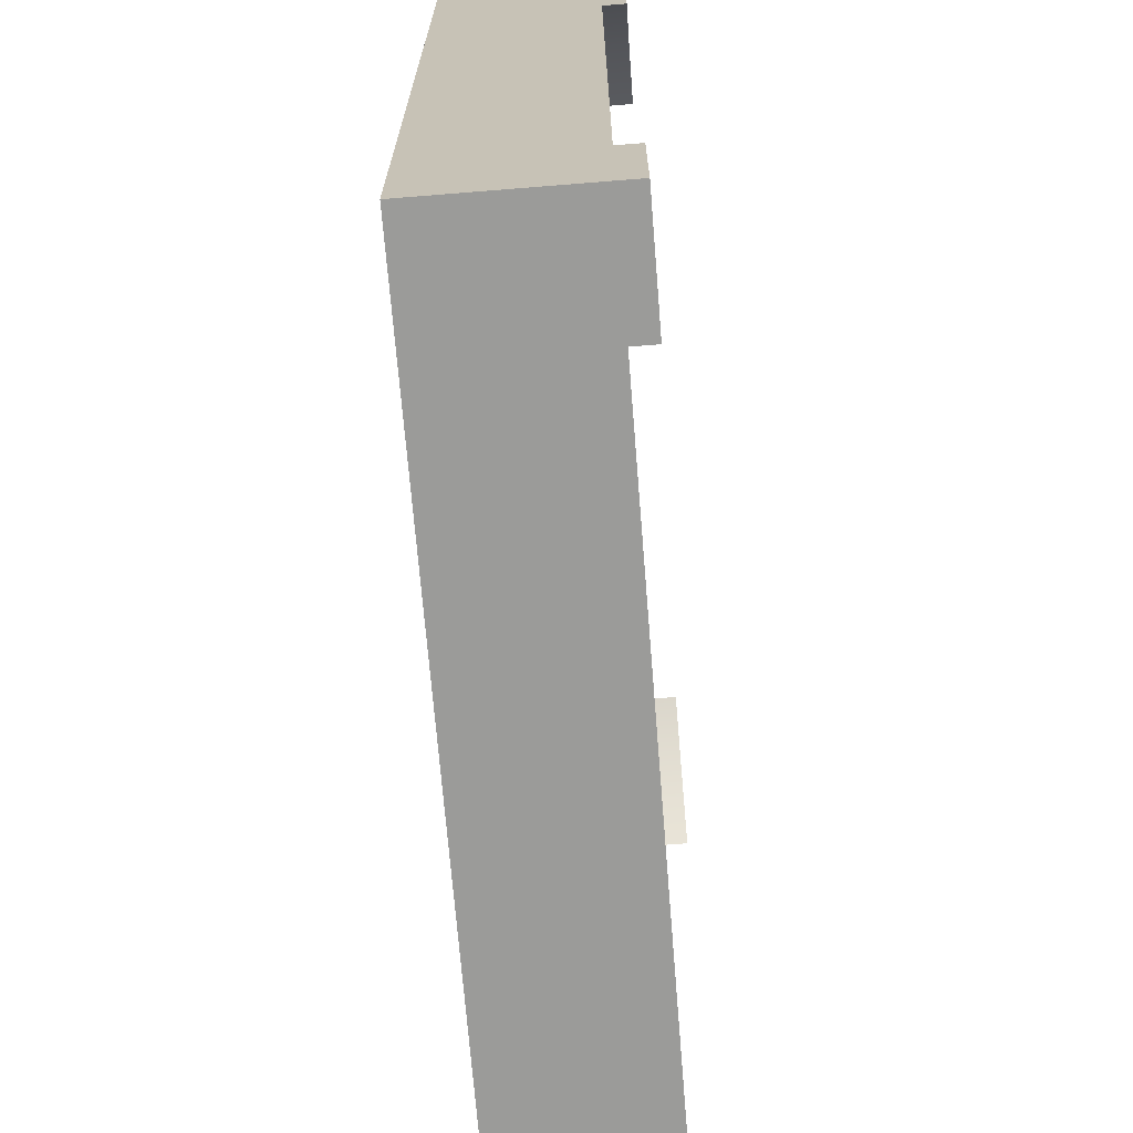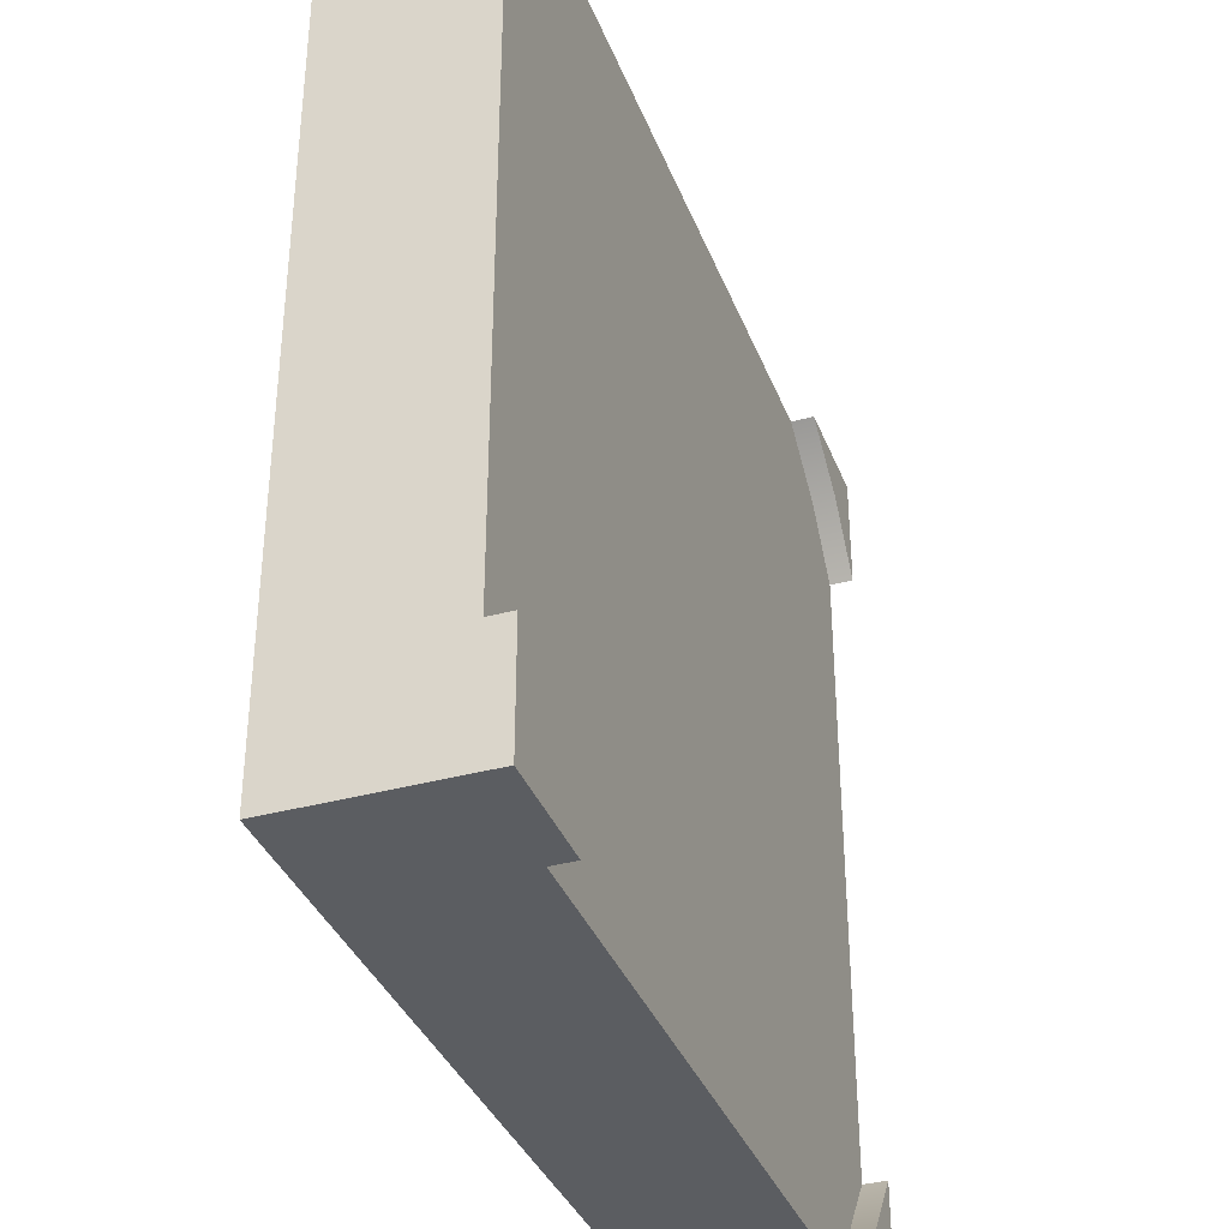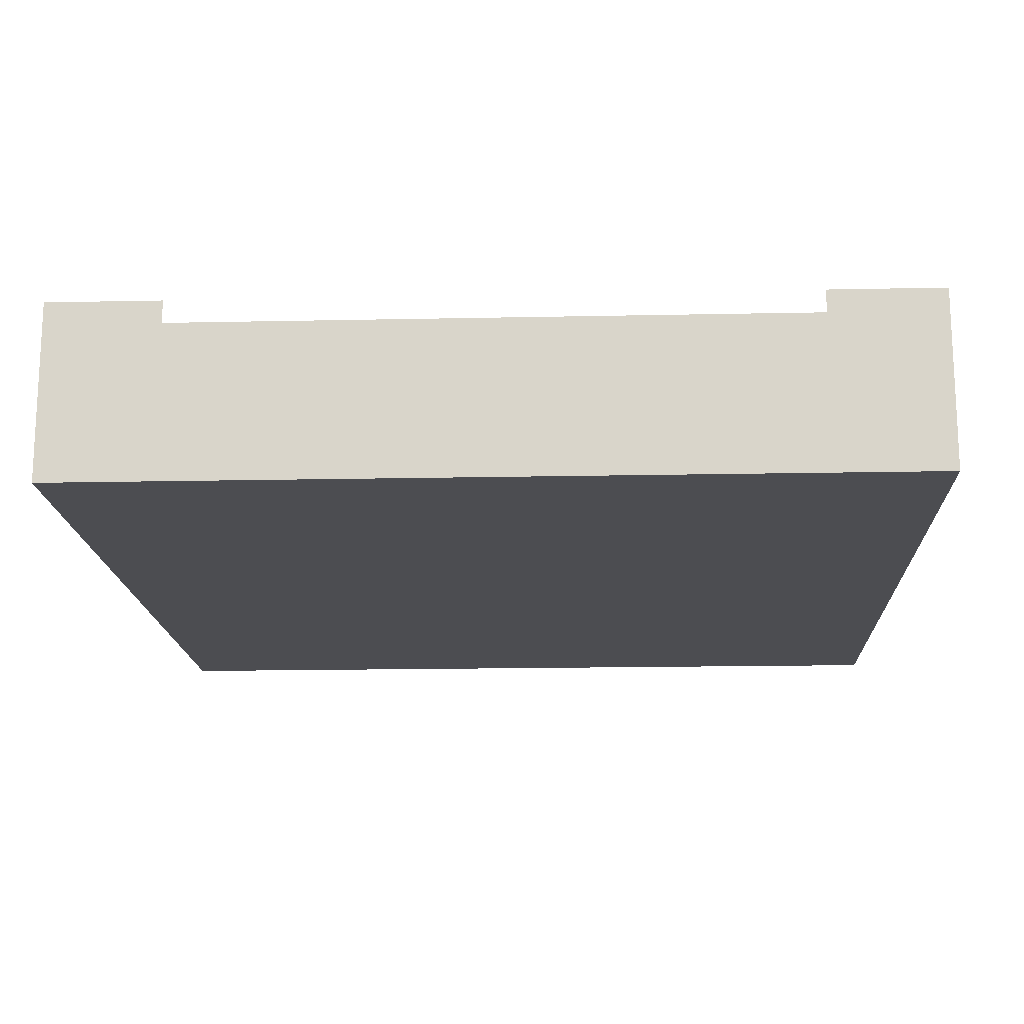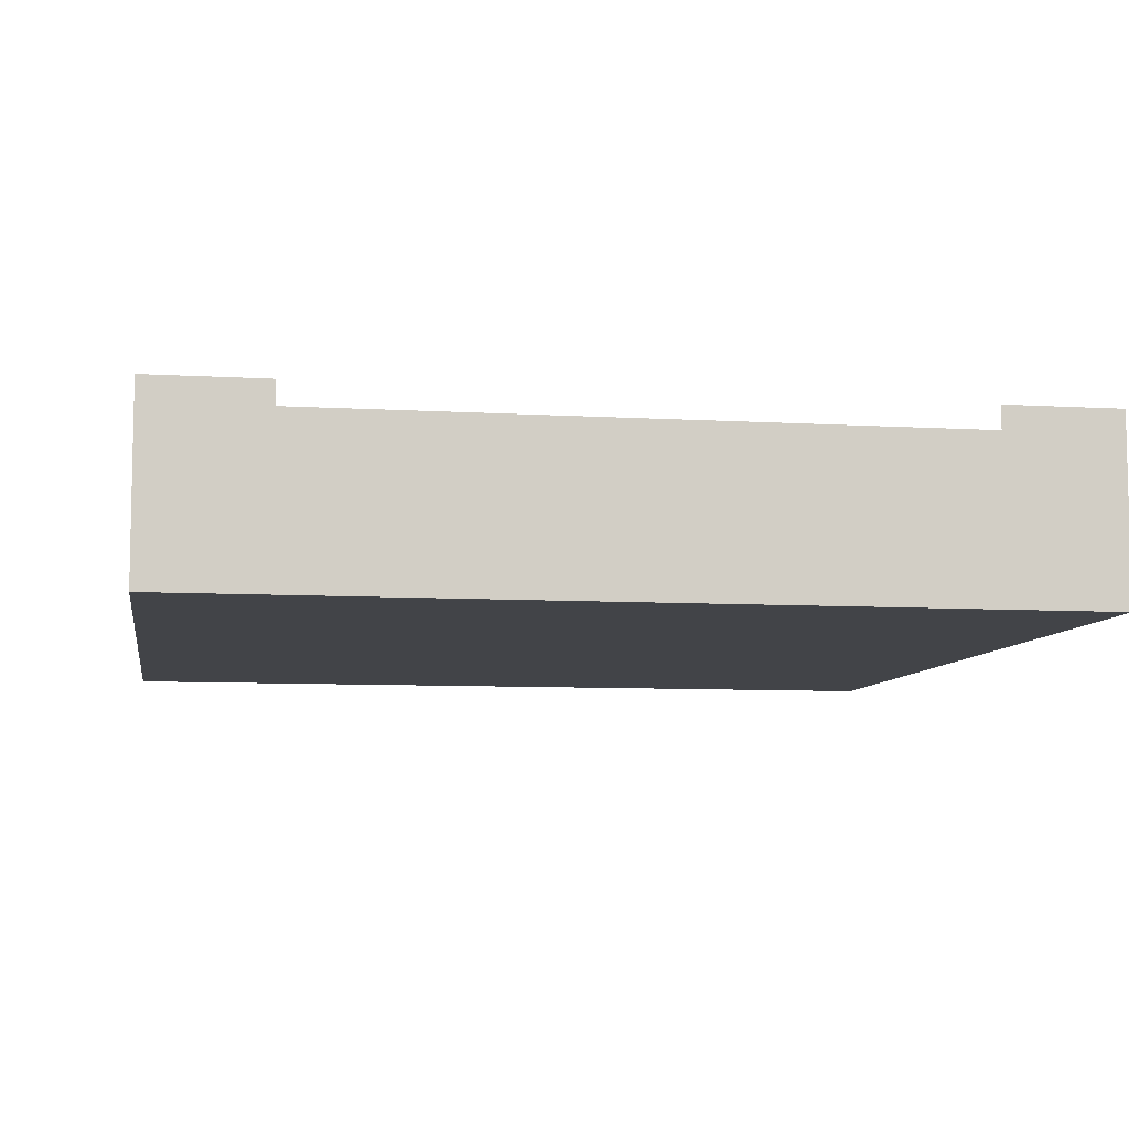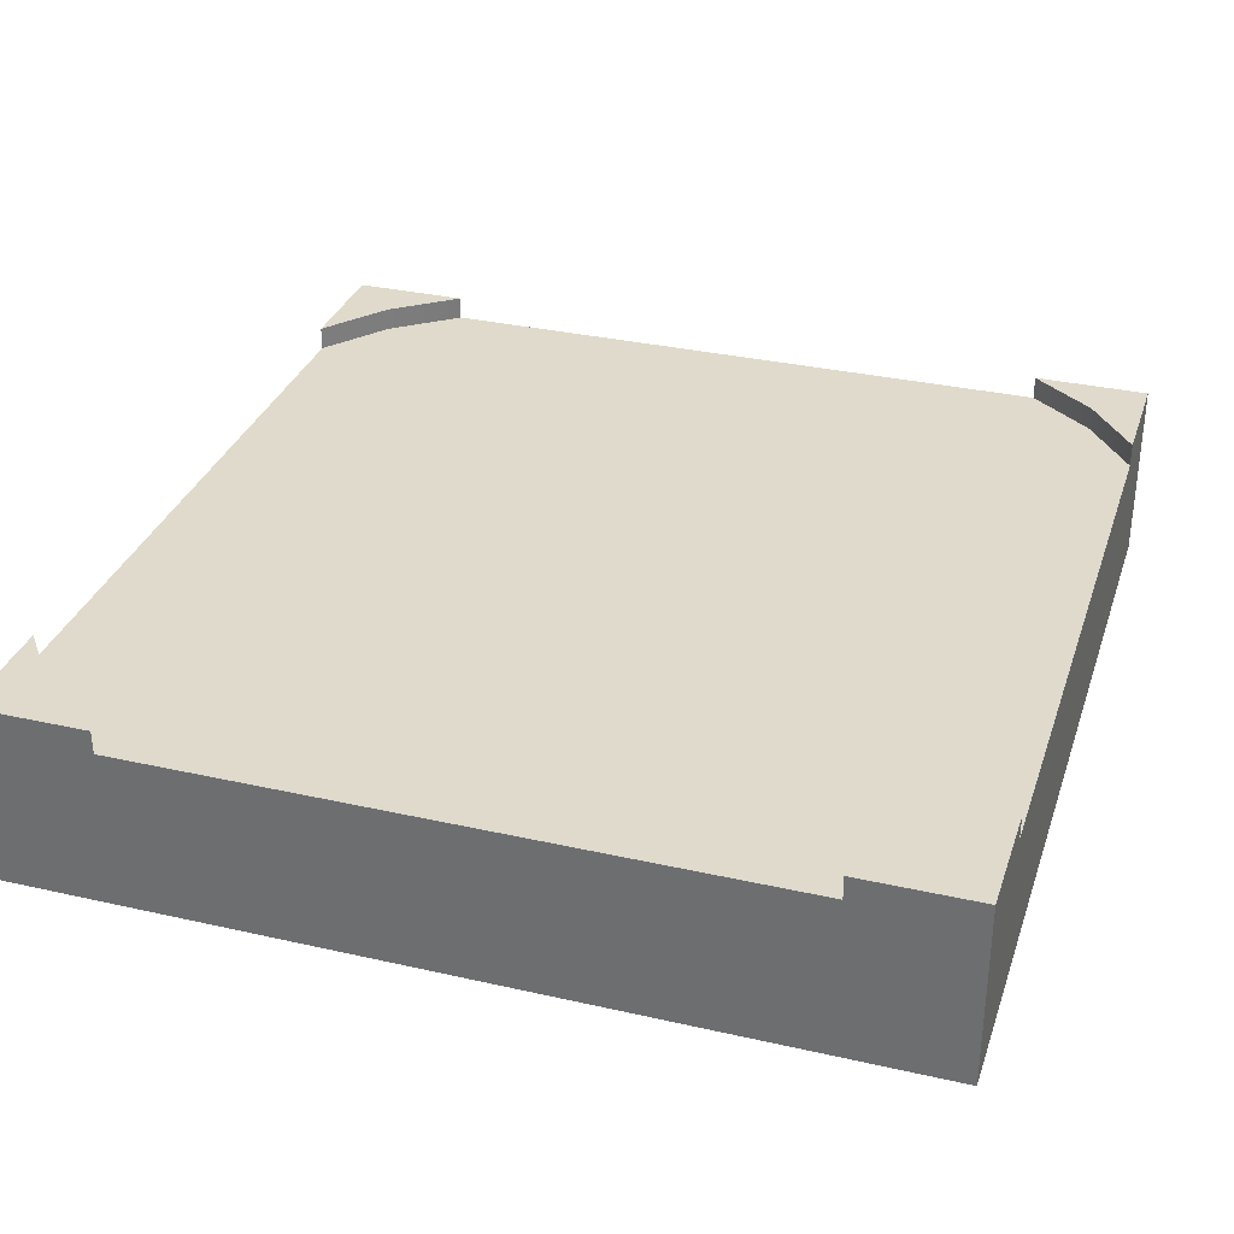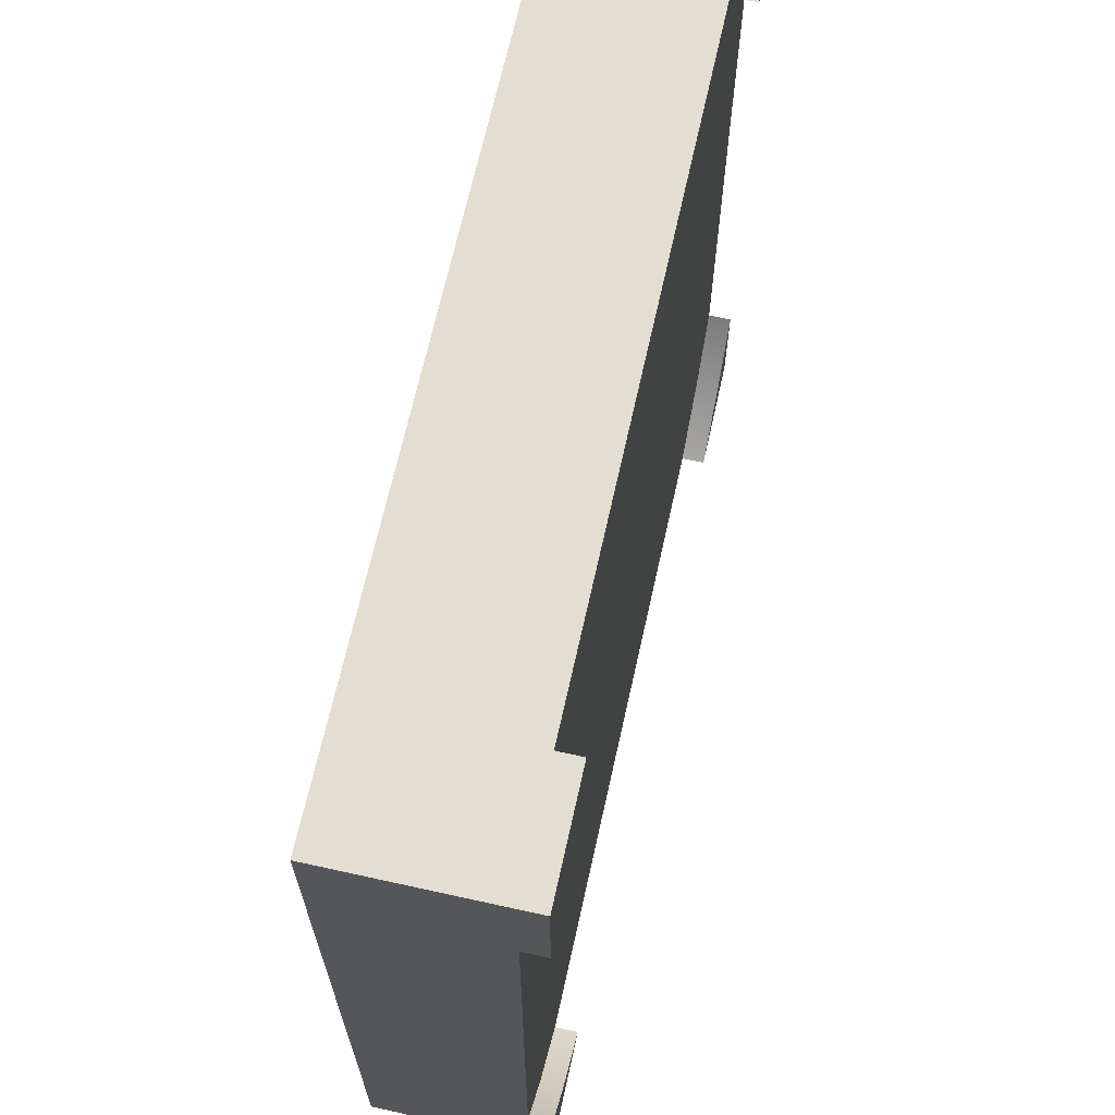
<metadata>
{"format":"obj","ext":"obj","renderer":"f3d","projection":"perspective","resolution":1024,"background":"white","views":[{"elev":-69.6,"azim":94.6,"up":"+Z"},{"elev":-36.2,"azim":109.7,"up":"+Z"},{"elev":-16.1,"azim":92.5,"up":"+Y"},{"elev":-7.8,"azim":170.5,"up":"+Y"},{"elev":32.5,"azim":107.5,"up":"+Y"},{"elev":67.5,"azim":102.5,"up":"+Z"}]}
</metadata>
<code>
o roadTile_039
v 0 1e-06 -24
v 0 1e-06 -20.79
v 0 4.4 -20.79
v 0 5.04 -20.79
v 0 5.04 -24
v 3.209 0 -0
v 0 0 -0
v 0 0 -3.209
v 3.209 1e-06 -24
v 20.79 1e-06 -24
v 24 1e-06 -24
v 24 1e-06 -20.79
v 24 0 -3.209
v 24 0 -0
v 20.79 0 -0
v 3.209 4.4 0
v 3.209 5.04 0
v 0 5.04 0
v 20.79 4.4 0
v 20.79 5.04 0
v 24 5.04 0
v 22.61 5.04 -1.393
v 22.61 4.4 -1.393
v 24 5.04 -3.209
v 24 4.4 -3.209
v 24 4.4 -20.79
v 24 5.04 -20.79
v 24 5.04 -24
v 22.61 5.04 -22.61
v 22.61 4.4 -22.61
v 20.79 5.04 -24
v 20.79 4.4 -24
v 3.209 4.4 -24
v 1.393 4.4 -22.61
v 0 4.4 -3.209
v 1.393 4.4 -1.393
v 1.393 5.04 -22.61
v 3.209 5.04 -24
v 0 5.04 -3.209
v 1.393 5.04 -1.393
f 3 4 5
f 16 17 18
f 19 14 21
f 22 19 20
f 21 22 20
f 25 24 21
f 26 11 28
f 29 26 27
f 28 29 27
f 11 10 32
f 4 34 37
f 5 37 38
f 33 9 1
f 37 33 38
f 35 7 18
f 40 35 39
f 18 40 39
f 17 36 40
f 24 23 22
f 31 30 29
f 5 1 3
f 1 2 3
f 18 7 16
f 7 6 16
f 21 20 19
f 19 15 14
f 22 23 19
f 21 24 22
f 21 14 25
f 14 13 25
f 28 27 26
f 26 12 11
f 29 30 26
f 28 31 29
f 32 31 28
f 28 11 32
f 4 3 34
f 5 4 37
f 1 5 33
f 5 38 33
f 37 34 33
f 18 39 35
f 35 8 7
f 40 36 35
f 18 17 40
f 17 16 36
f 24 25 23
f 31 32 30
f 9 10 12
f 15 16 6
f 12 25 13
f 32 9 33
f 25 35 19
f 8 3 2
f 15 6 8
f 6 7 8
f 8 2 15
f 2 1 9
f 15 2 9
f 13 14 15
f 10 11 12
f 12 13 9
f 13 15 9
f 15 19 16
f 12 26 25
f 32 10 9
f 33 34 3
f 3 35 33
f 35 36 16
f 33 35 25
f 16 19 35
f 19 23 25
f 25 26 33
f 26 30 32
f 33 26 32
f 8 35 3

</code>
